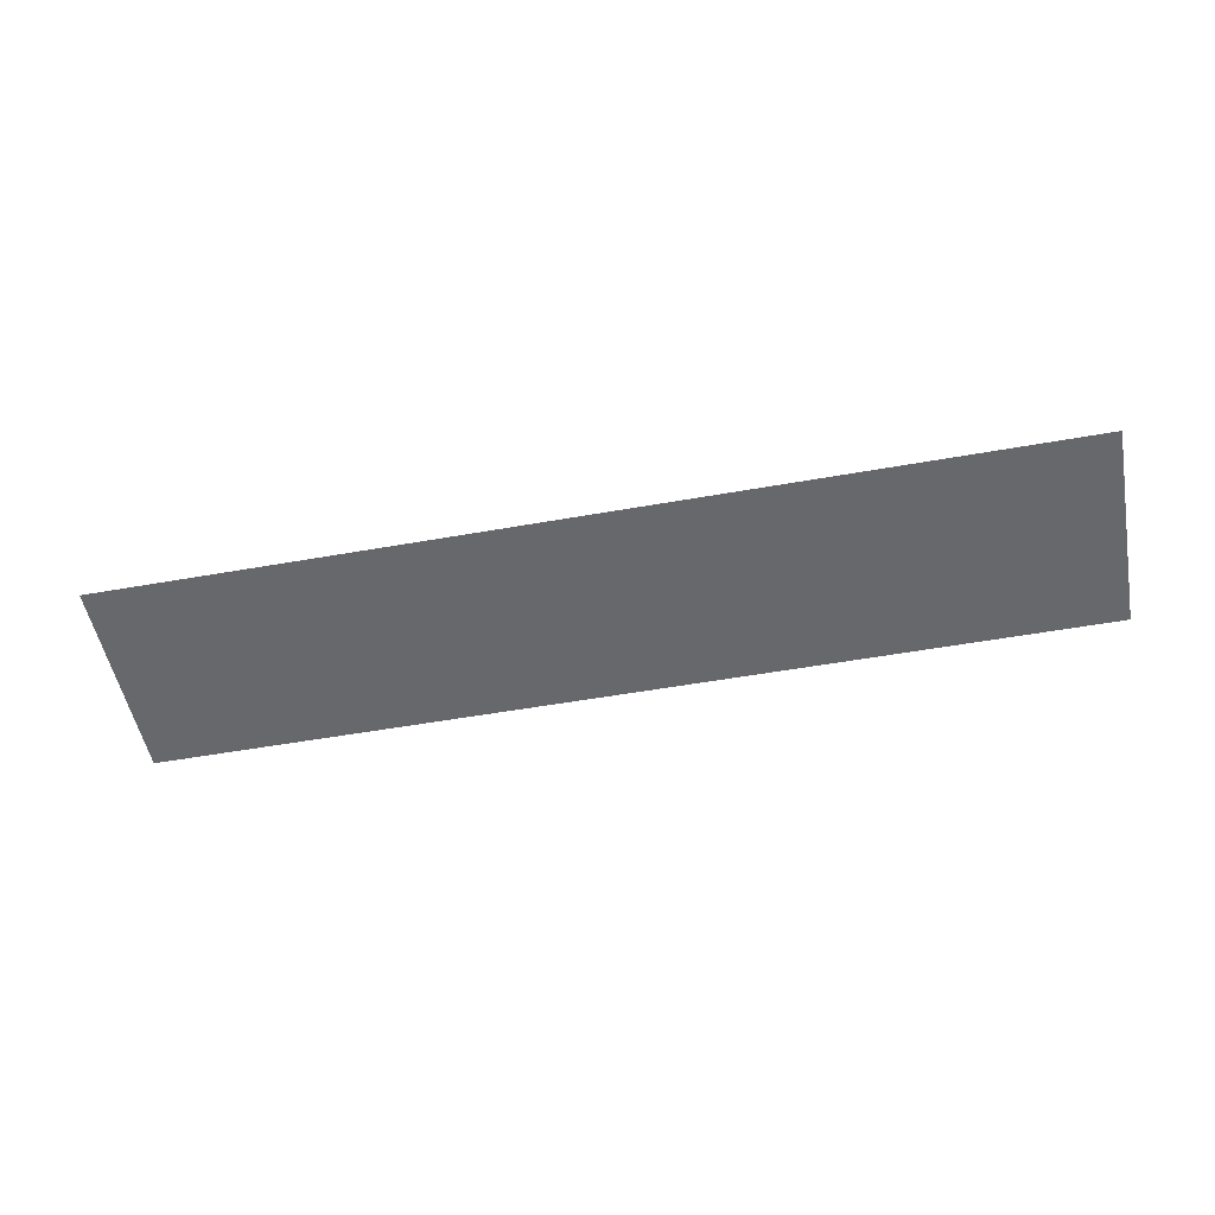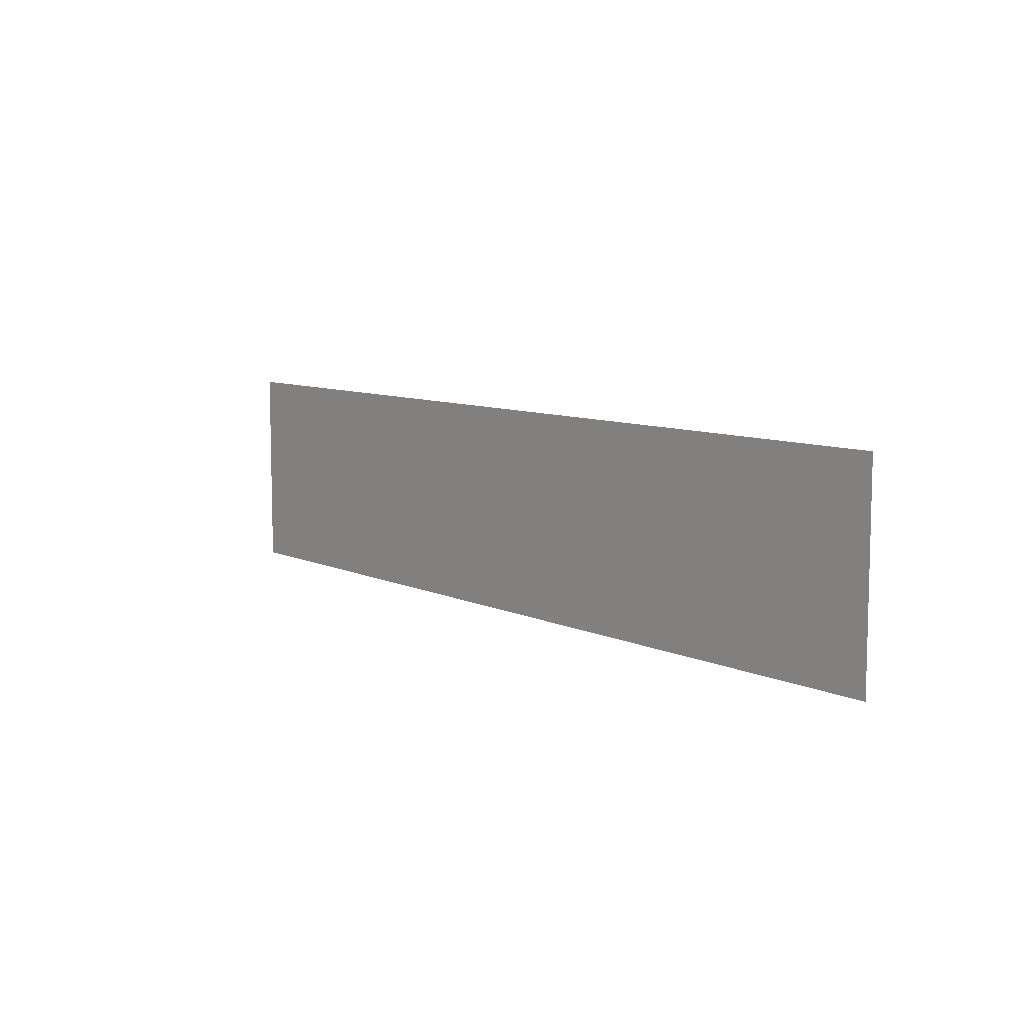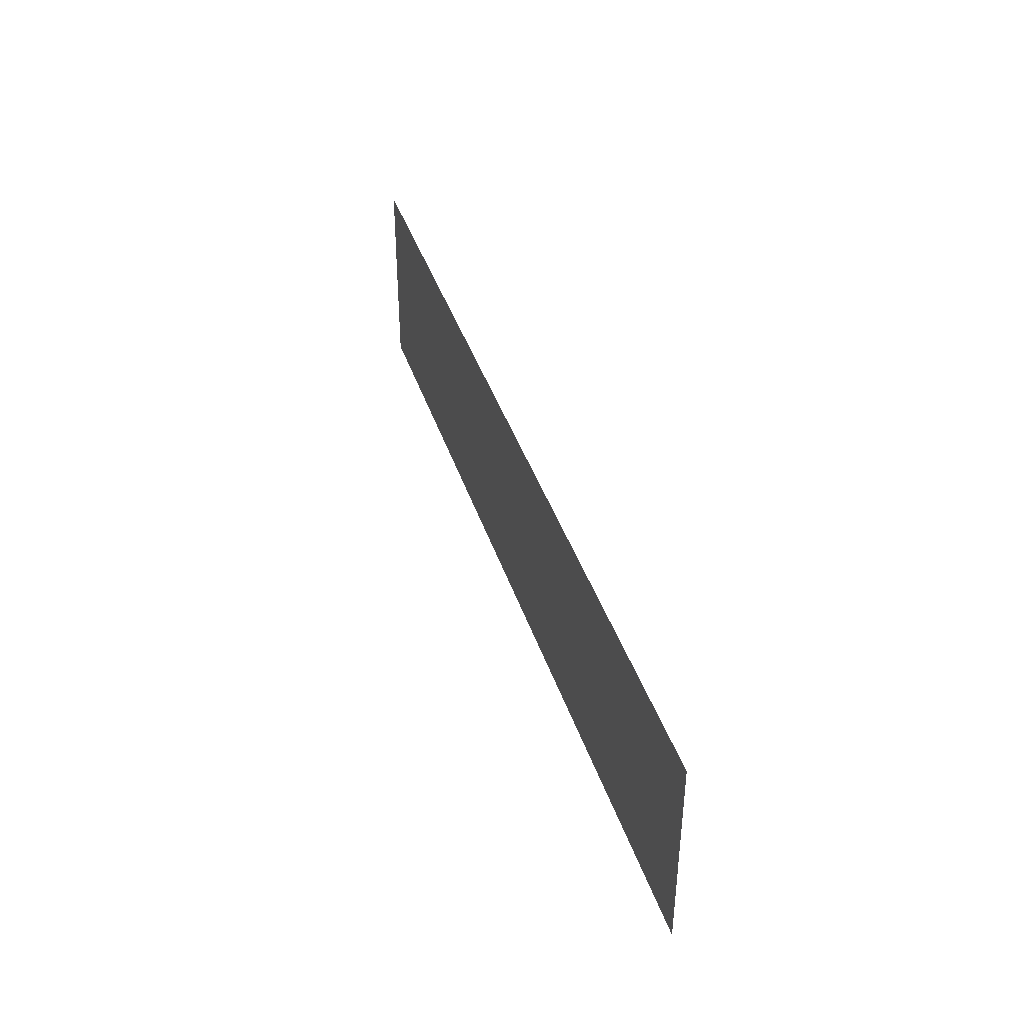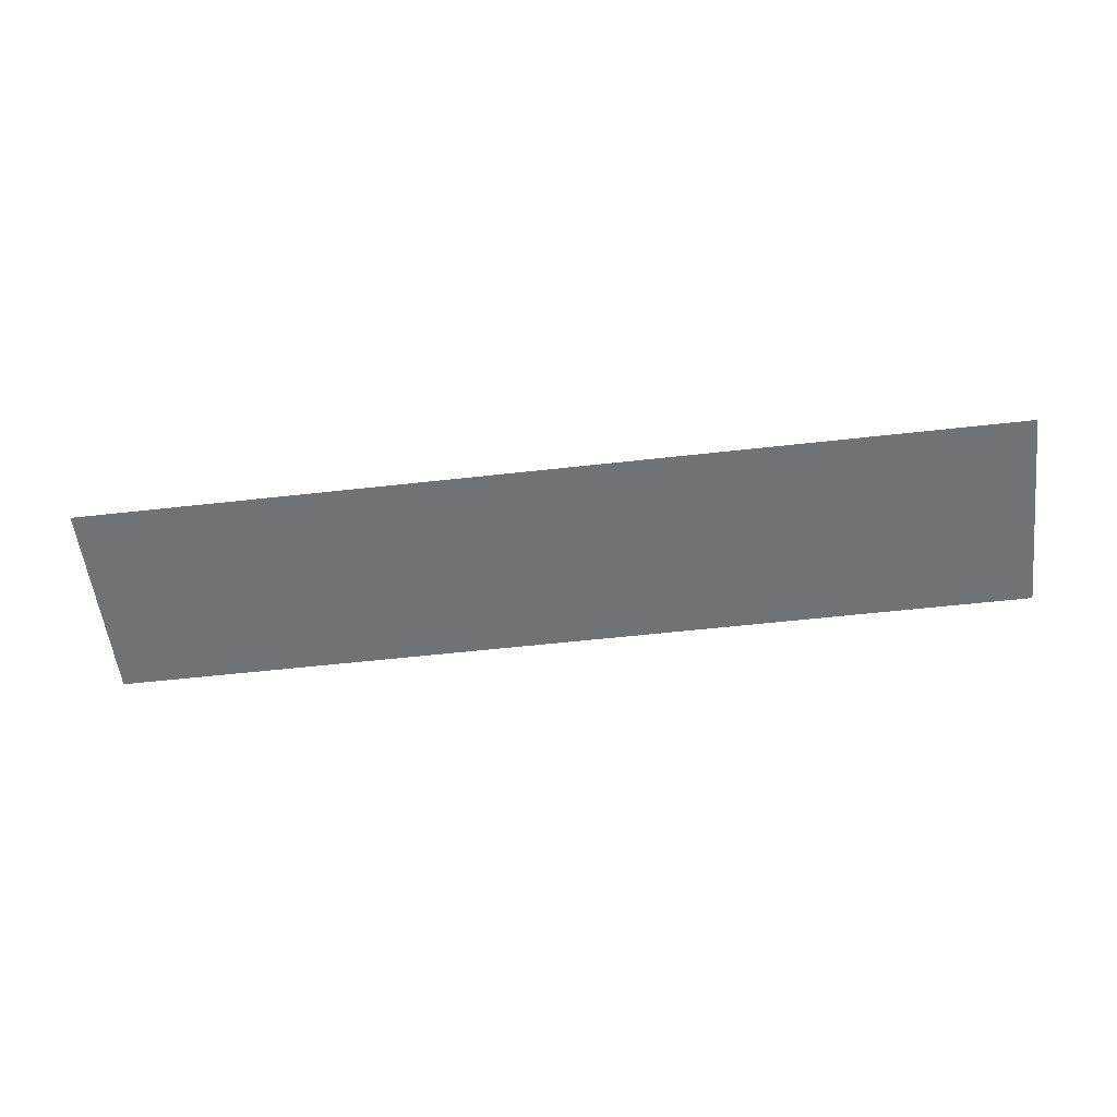
<metadata>
{"format":"obj","ext":"obj","renderer":"f3d","projection":"perspective","resolution":1024,"background":"white","views":[{"elev":-52.3,"azim":-169.1,"up":"+Z"},{"elev":8.5,"azim":-128.7,"up":"+Y"},{"elev":39.7,"azim":-107.2,"up":"+Y"},{"elev":-55.4,"azim":-173.2,"up":"+Z"}]}
</metadata>
<code>
g mesh00
v 84 37.44 0
v 168 0 0
v 168 37.44 0
v 84 0 0
v 168 -37.44 0
v 0 37.44 0
v 0 0 0
v -84 37.44 0
v -84 0 0
v -168 37.44 0
v -168 0 0
v 84 -37.44 0
v 0 -37.44 0
v -84 -37.44 0
v -168 -37.44 0
f 1 2 3
f 4 5 2
f 2 1 4
f 4 1 6
f 4 6 7
f 7 6 8
f 7 8 9
f 9 8 10
f 9 10 11
f 5 4 12
f 12 4 7
f 12 7 13
f 13 7 9
f 13 9 14
f 14 9 11
f 14 11 15
g mesh01
g mesh02

</code>
